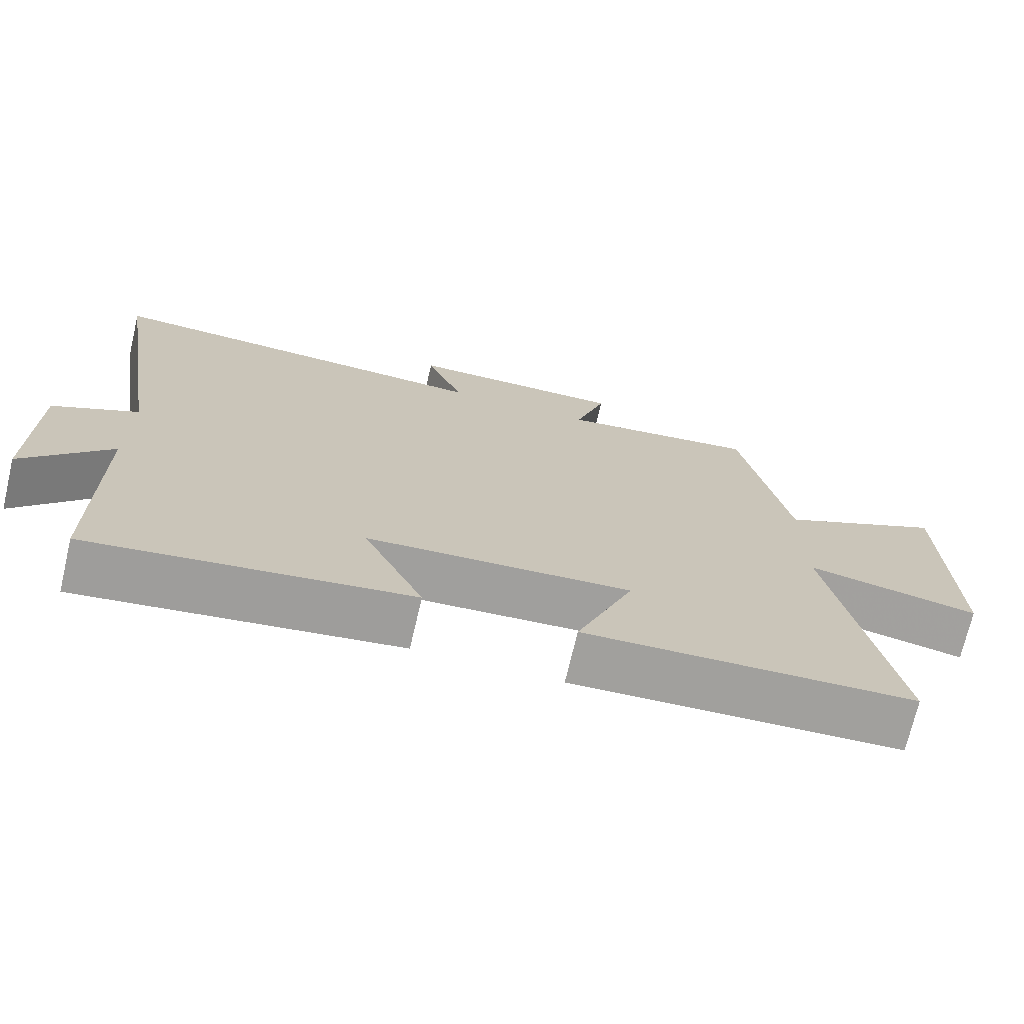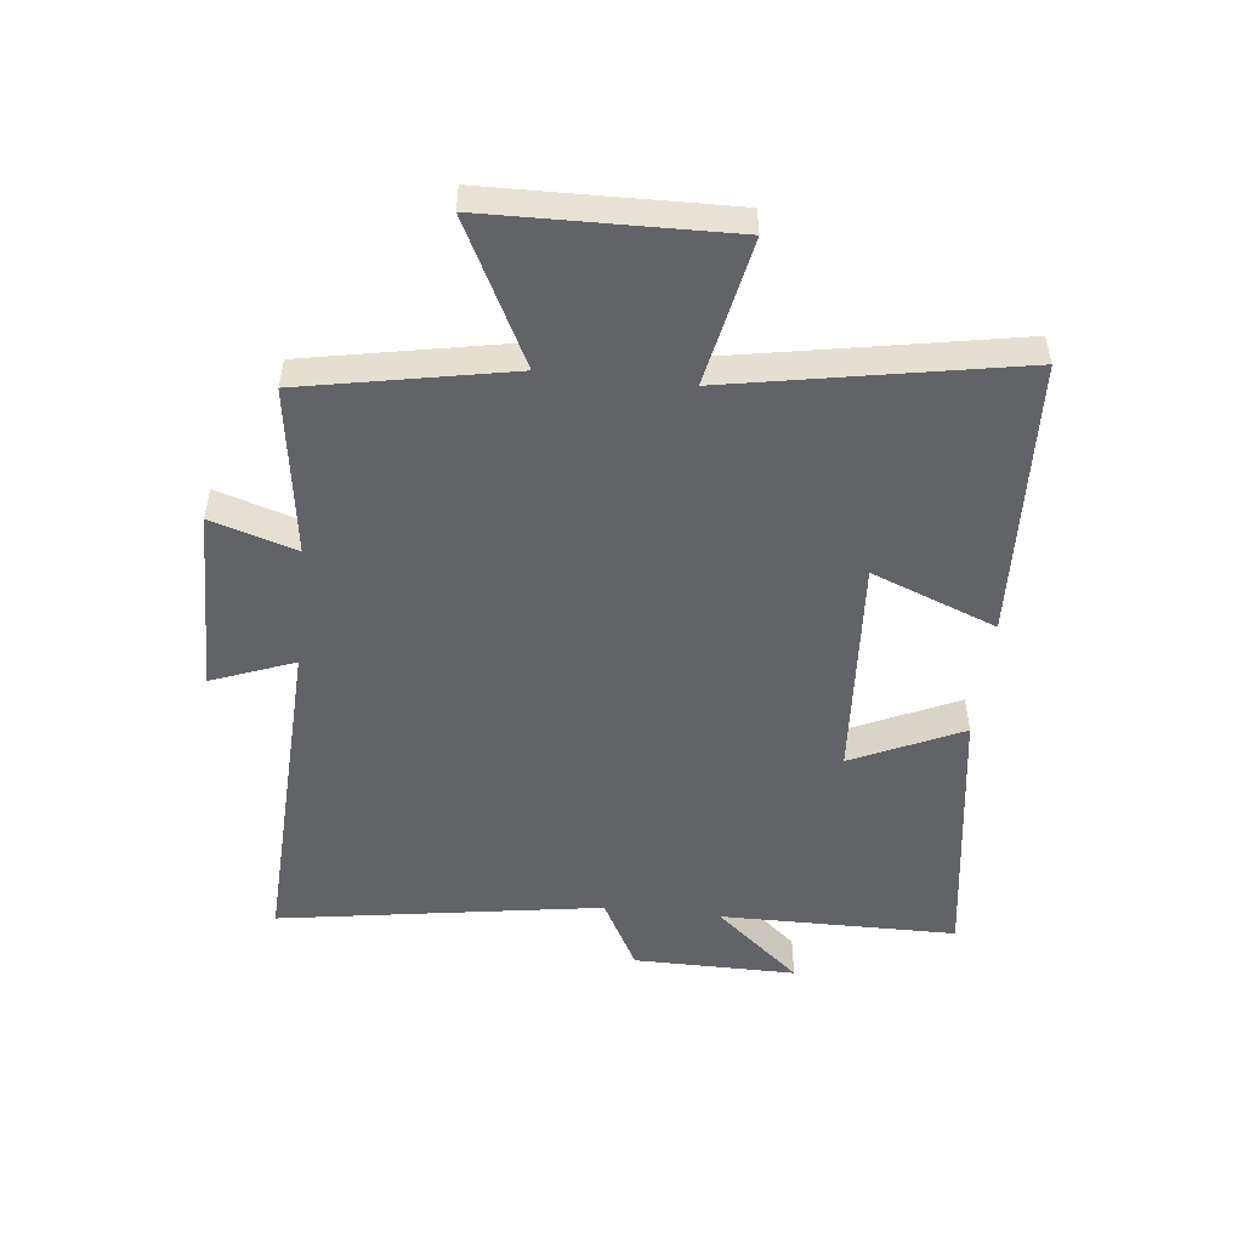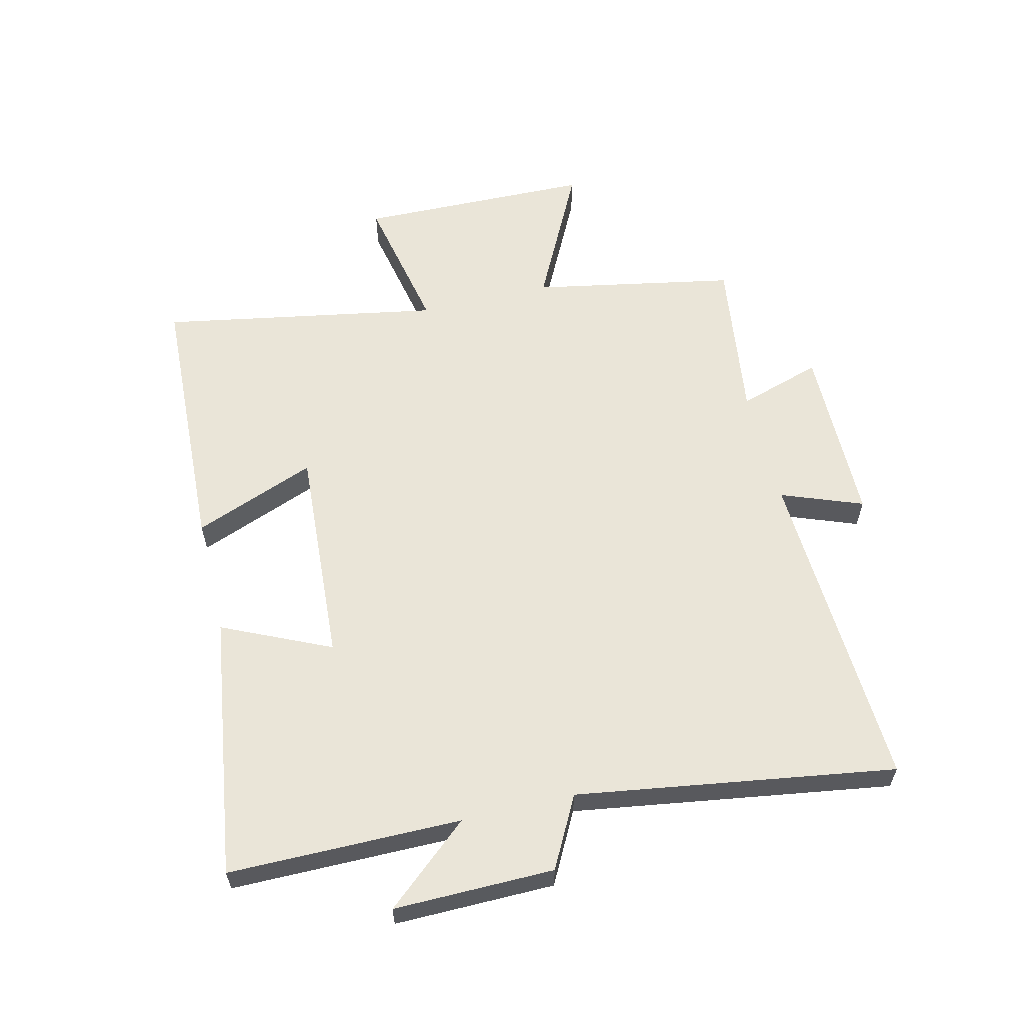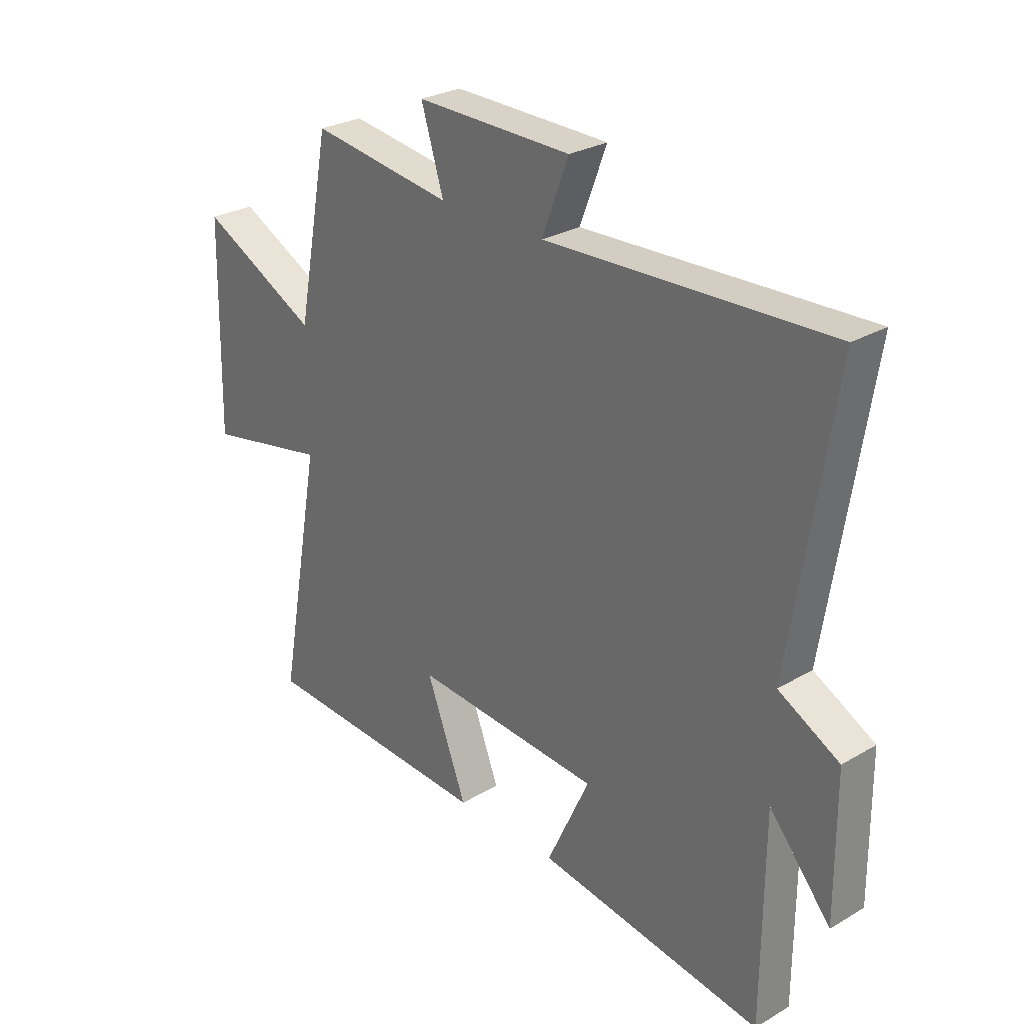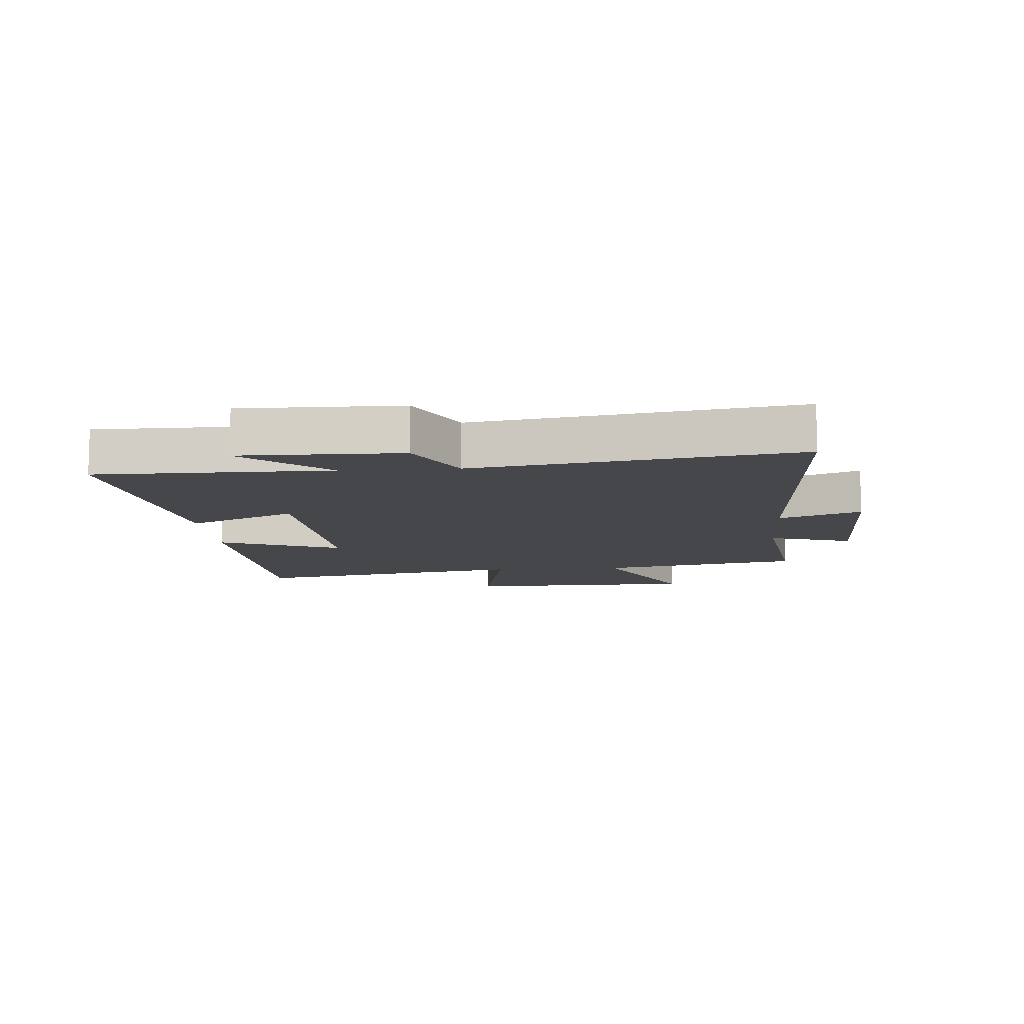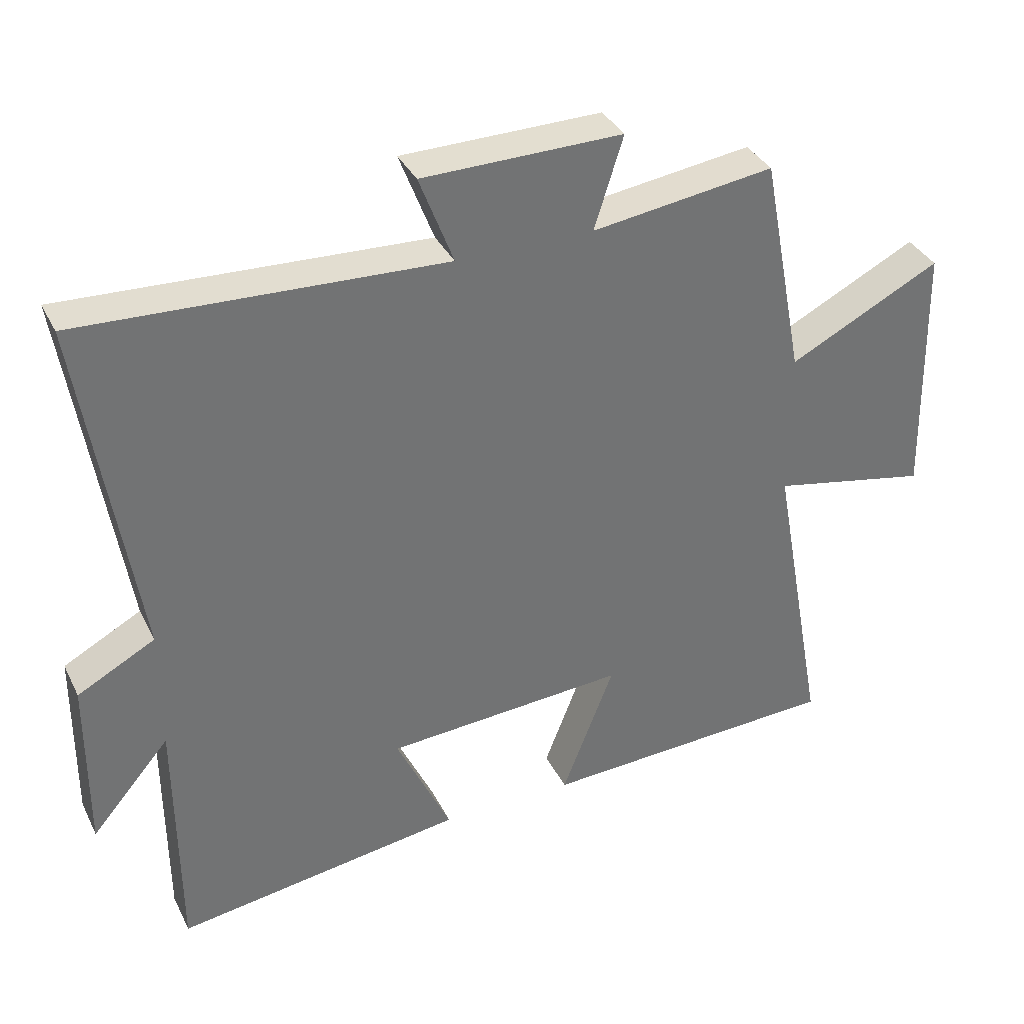
<metadata>
{"format":"obj","ext":"obj","renderer":"f3d","projection":"perspective","resolution":1024,"background":"white","views":[{"elev":-72.0,"azim":-13.2,"up":"+Z"},{"elev":-50.9,"azim":83.8,"up":"+Y"},{"elev":59.3,"azim":-103.7,"up":"+Y"},{"elev":27.5,"azim":-132.0,"up":"+Z"},{"elev":-10.3,"azim":-85.6,"up":"+Y"},{"elev":35.7,"azim":-23.8,"up":"+Z"}]}
</metadata>
<code>
v -0.498 0.07 -0.563
v -0.5 0.07 -0.182
v -0.618 0.07 -0.32
v -0.616 0.07 -0.058
v -0.5 0.07 0.004
v -0.581 0.07 0.524
v -0.04 0.07 0.5
v -0.091 0.07 0.633
v 0.207 0.07 0.637
v 0.164 0.07 0.5
v 0.436 0.07 0.538
v 0.5 0.07 0.205
v 0.727 0.07 0.32
v 0.735 0.07 -0.066
v 0.5 0.07 -0.019
v 0.584 0.07 -0.479
v 0.135 0.07 -0.5
v 0.213 0.07 -0.299
v -0.147 0.07 -0.323
v -0.065 0.07 -0.5
v -0.498 0 -0.563
v -0.5 0 -0.182
v -0.618 0 -0.32
v -0.616 0 -0.058
v -0.5 0 0.004
v -0.581 0 0.524
v -0.04 0 0.5
v -0.091 0 0.633
v 0.207 0 0.637
v 0.164 0 0.5
v 0.436 0 0.538
v 0.5 0 0.205
v 0.727 0 0.32
v 0.735 0 -0.066
v 0.5 0 -0.019
v 0.584 0 -0.479
v 0.135 0 -0.5
v 0.213 0 -0.299
v -0.147 0 -0.323
v -0.065 0 -0.5
f 19 20 1 2
f 18 19 2
f 15 16 17 18
f 15 18 2
f 12 13 14 15
f 10 11 12 15
f 10 15 2
f 7 8 9 10
f 7 10 2
f 5 6 7
f 5 7 2 3
f 3 4 5
f 22 21 40 39
f 22 39 38
f 38 37 36 35
f 22 38 35
f 35 34 33 32
f 35 32 31 30
f 22 35 30
f 30 29 28 27
f 22 30 27
f 27 26 25
f 23 22 27 25
f 25 24 23
f 1 21 22 2
f 2 22 23 3
f 3 23 24 4
f 4 24 25 5
f 5 25 26 6
f 6 26 27 7
f 7 27 28 8
f 8 28 29 9
f 9 29 30 10
f 10 30 31 11
f 11 31 32 12
f 12 32 33 13
f 13 33 34 14
f 14 34 35 15
f 15 35 36 16
f 16 36 37 17
f 17 37 38 18
f 18 38 39 19
f 19 39 40 20
f 20 40 21 1

</code>
